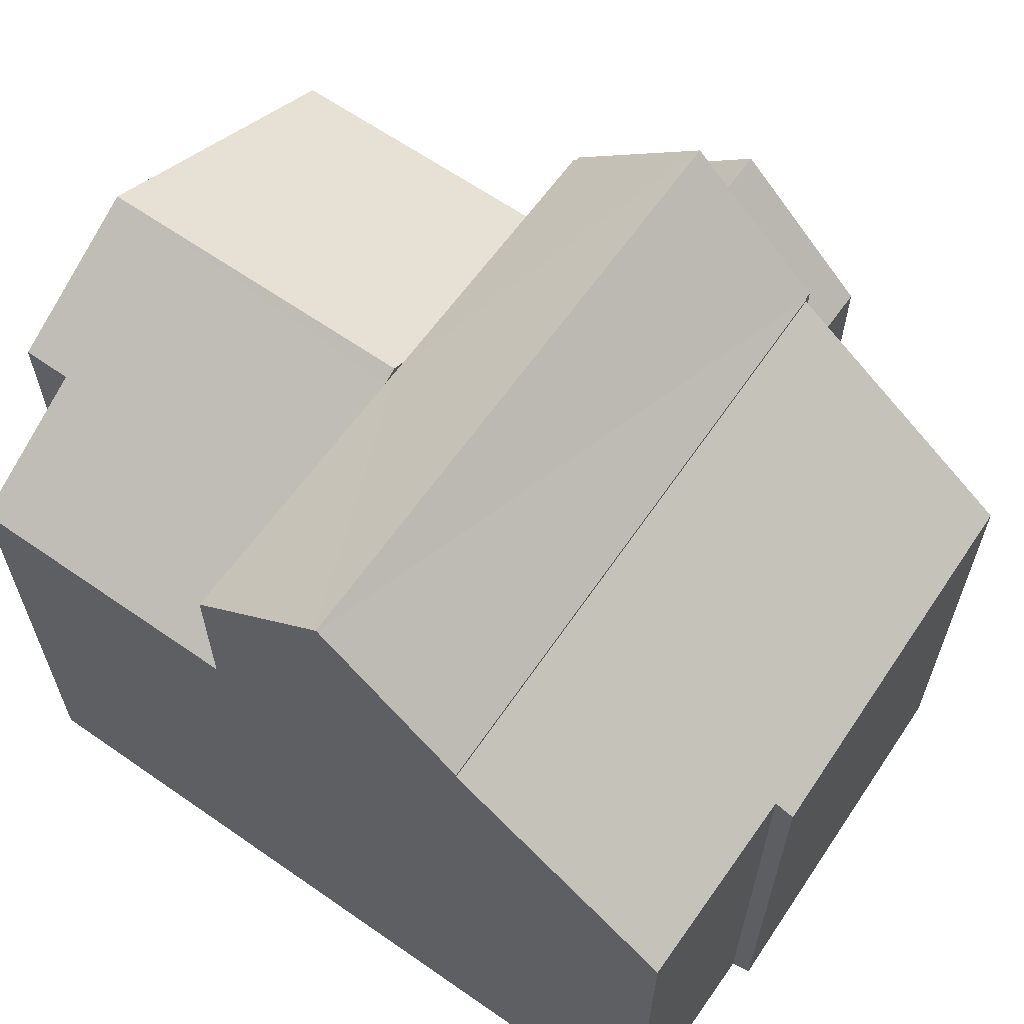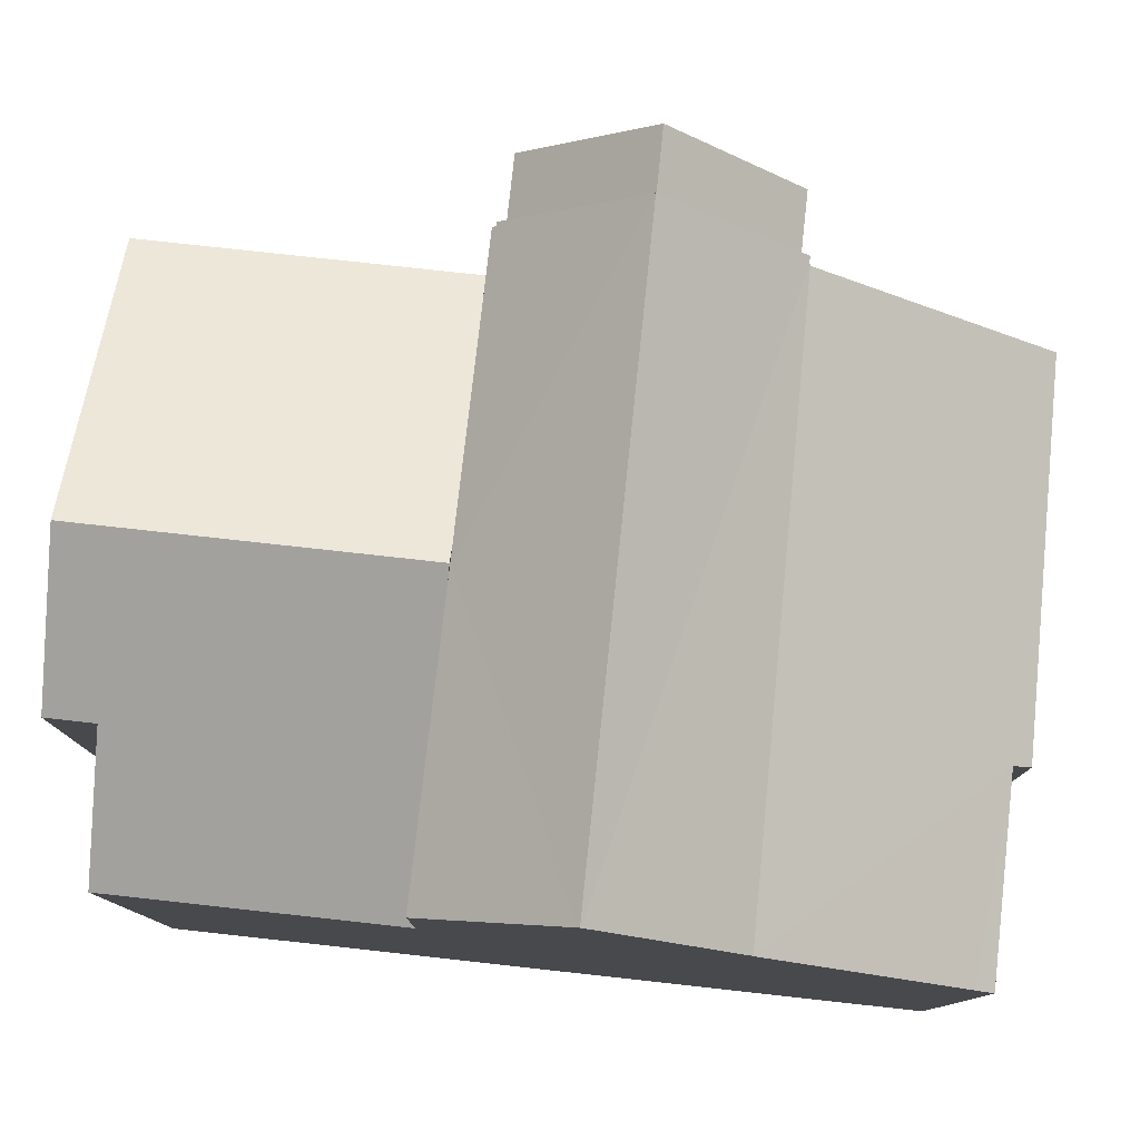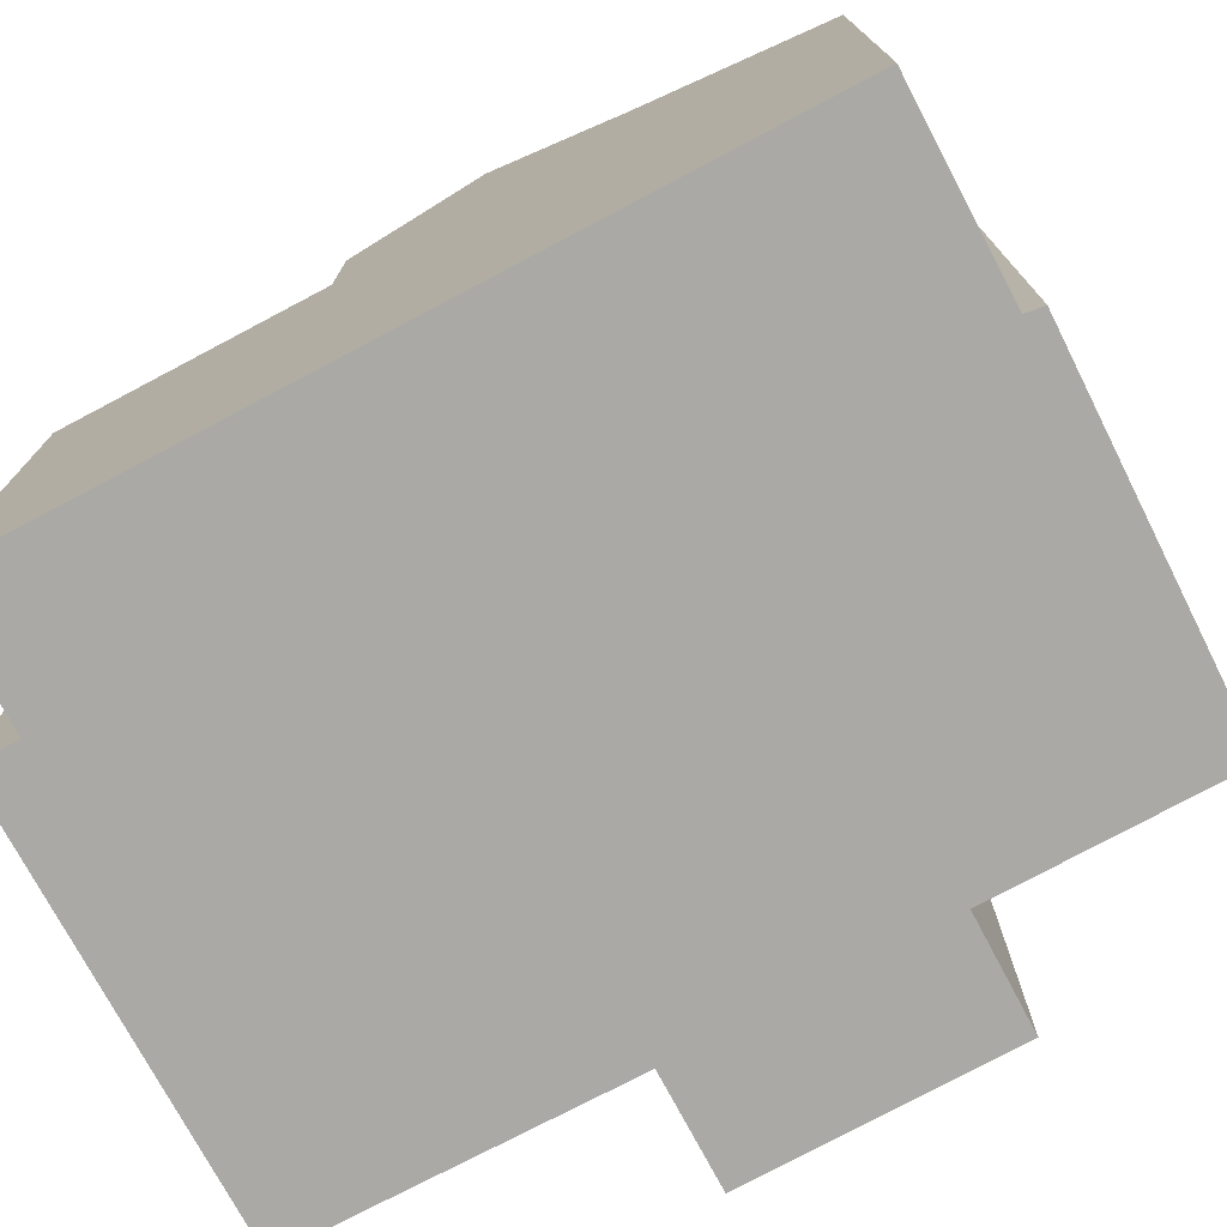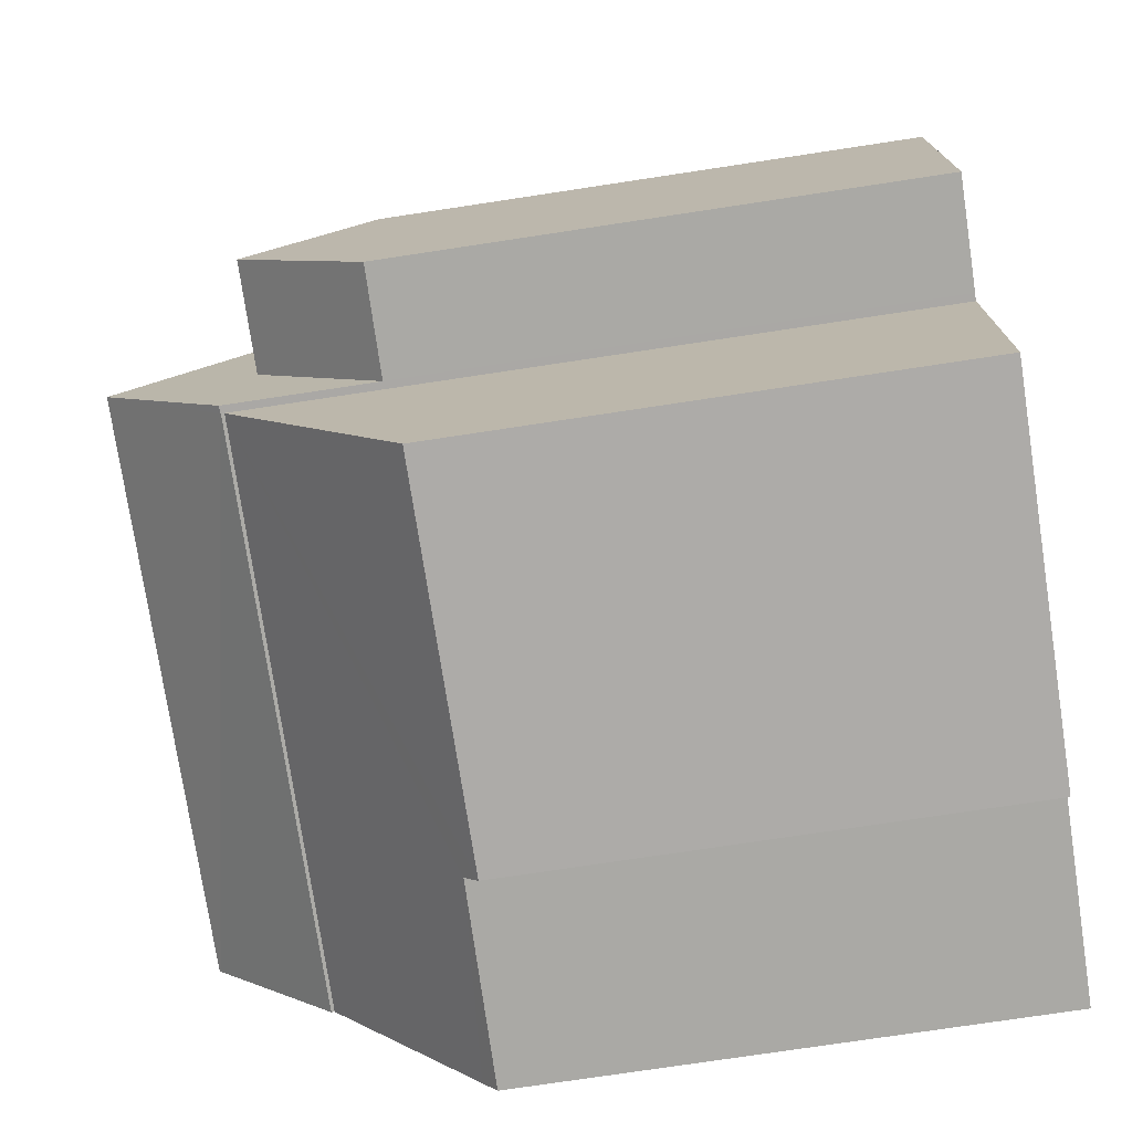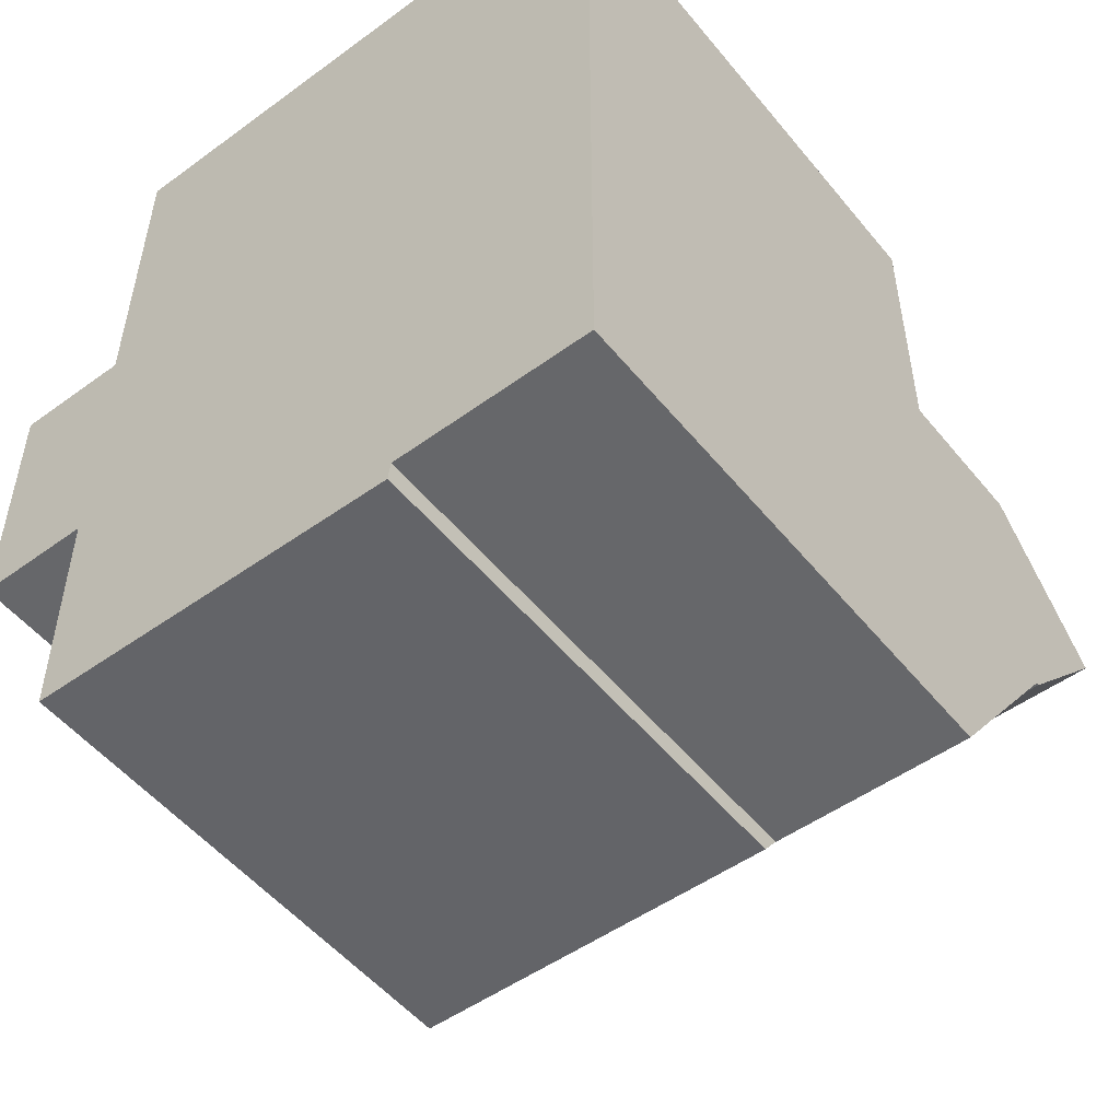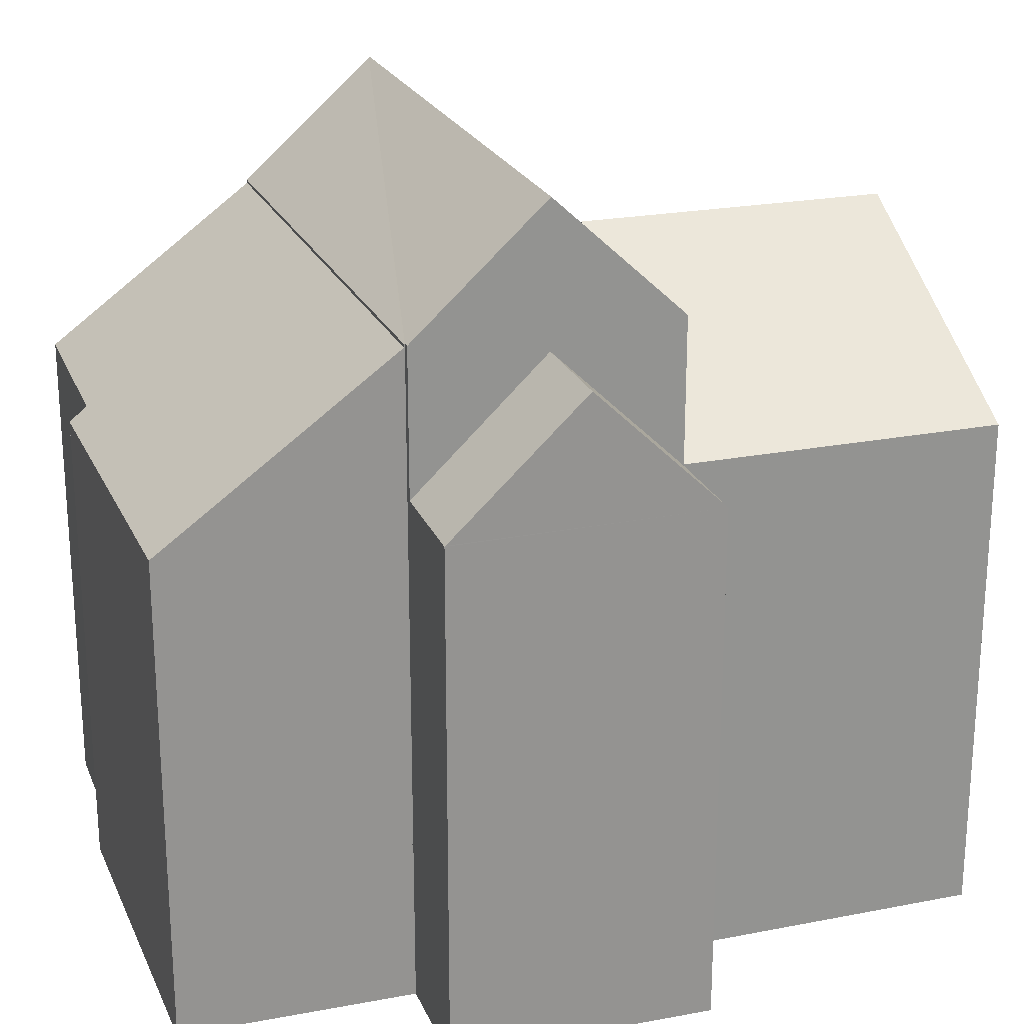
<metadata>
{"format":"obj","ext":"obj","renderer":"f3d","projection":"perspective","resolution":1024,"background":"white","views":[{"elev":63.4,"azim":125.3,"up":"+Y"},{"elev":79.5,"azim":96.4,"up":"+Y"},{"elev":-75.3,"azim":118.0,"up":"+Y"},{"elev":-75.2,"azim":-81.4,"up":"+Z"},{"elev":-52.3,"azim":38.2,"up":"+Z"},{"elev":22.7,"azim":-108.3,"up":"+Y"}]}
</metadata>
<code>
v  2.495 17.98 -2.951
v  8.797 15.19 0.087
v  9.131 15.19 0.088
v  2.593 15.26 -0.005
v  2.593 15.19 0.072
v  2.503 15.26 -0.005
v  15.65 17.98 -3.048
v  9.465 15.19 0.089
v  15.65 17.94 -2.999
v  15.66 15.19 0.104
v  15.65 17.96 -3.071
v  2.654 15.21 -5.958
v  2.564 15.2 -5.958
v  2.488 15.2 -5.958
v  2.654 15.19 -5.977
v  15.64 15.19 -6.2
v  2.503 3.062e-19 -0.005
v  2.593 3.062e-19 -0.005
v  2.593 -4.409e-18 0.072
v  9.465 -5.45e-18 0.089
v  15.66 -6.368e-18 0.104
v  8.797 -5.327e-18 0.087
v  9.131 -5.388e-18 0.088
v  2.654 3.648e-16 -5.958
v  2.654 3.66e-16 -5.977
v  2.495 1.807e-16 -2.951
v  2.488 3.648e-16 -5.958
v  15.64 3.796e-16 -6.2
v  15.65 1.836e-16 -2.999
v  15.65 1.866e-16 -3.048
v  15.65 1.88e-16 -3.071
v  2.564 3.648e-16 -5.958
v  2.654 15.12 -5.977
v  11.15 11.15 -11.51
v  2.711 11.2 -11.3
v  11.2 11.46 -11.1
v  15.64 15.12 -6.2
v  15.63 11.82 -10.69
v  15.63 11.51 -11.11
v  15.63 6.802e-16 -11.11
v  11.2 6.794e-16 -11.1
v  2.711 6.922e-16 -11.3
v  11.15 7.05e-16 -11.51
v  15.63 6.543e-16 -10.69
v  0.037 14.75 -2.934
v  2.503 11.94 -0.005
v  2.495 14.76 -2.951
v  0 11.94 7.309e-16
v  1.407 11.87 -5.956
v  2.488 11.88 -5.958
v  0.074 11.85 -5.954
v  0.074 11.87 -5.933
v  0 0 0
v  0.074 3.646e-16 -5.954
v  1.407 3.647e-16 -5.956
v  0.074 3.633e-16 -5.933
v  0.037 1.797e-16 -2.934
v  15.66 11.89 0.104
v  12.6 13.53 6.442
v  15.68 11.89 6.45
v  9.149 15.37 7.505
v  12.6 13.53 7.513
v  9.131 15.37 0.088
v  2.62 11.89 7.489
v  2.593 11.89 0.072
v  2.62 -4.586e-16 7.489
v  12.6 -4.6e-16 7.513
v  9.149 -4.595e-16 7.505
v  12.6 -3.945e-16 6.442
v  15.68 -3.949e-16 6.45
g defaultobject
f 1 2 3
f 2 1 4
f 2 4 5
f 4 1 6
f 3 7 1
f 7 3 8
f 7 8 9
f 9 8 10
f 11 1 7
f 1 11 12
f 1 12 13
f 1 13 14
f 15 11 16
f 11 15 12
f 17 4 6
f 4 17 18
f 19 2 5
f 2 19 3
f 3 19 8
f 8 19 10
f 10 19 20
f 10 20 21
f 20 19 22
f 20 22 23
f 18 5 4
f 5 18 19
f 15 24 12
f 24 15 25
f 14 6 1
f 6 14 17
f 17 14 26
f 26 14 27
f 9 11 7
f 11 9 16
f 16 9 10
f 16 10 21
f 16 21 28
f 28 21 29
f 28 29 30
f 28 30 31
f 28 15 16
f 15 28 25
f 24 13 12
f 13 24 14
f 14 24 27
f 27 24 32
f 27 24 26
f 24 27 32
f 20 29 21
f 29 20 28
f 28 20 25
f 25 20 23
f 25 23 22
f 25 22 24
f 24 22 19
f 24 19 18
f 24 18 17
f 24 17 26
f 33 34 35
f 34 33 36
f 36 33 37
f 36 37 38
f 36 38 39
f 40 36 39
f 36 40 41
f 34 42 35
f 42 34 43
f 41 34 36
f 34 41 43
f 28 38 37
f 38 28 39
f 39 28 40
f 40 28 44
f 35 25 33
f 25 35 42
f 25 37 33
f 37 25 28
f 43 25 42
f 25 43 41
f 25 41 28
f 28 41 44
f 44 41 40
f 45 46 47
f 46 45 48
f 49 47 50
f 47 49 51
f 47 51 52
f 47 52 45
f 53 46 48
f 46 53 17
f 46 50 47
f 50 46 17
f 50 17 27
f 27 17 26
f 27 49 50
f 49 27 51
f 51 27 54
f 54 27 55
f 52 48 45
f 48 52 51
f 48 51 54
f 48 54 53
f 53 54 56
f 53 56 57
f 55 56 54
f 56 55 57
f 57 55 27
f 57 27 26
f 57 26 53
f 53 26 17
f 58 59 60
f 59 61 62
f 61 59 58
f 61 58 8
f 61 8 63
f 64 2 65
f 2 64 63
f 63 64 61
f 66 61 64
f 61 66 62
f 62 66 67
f 67 66 68
f 69 60 59
f 60 69 70
f 67 59 62
f 59 67 69
f 70 58 60
f 58 70 21
f 21 8 58
f 8 21 63
f 63 21 2
f 2 21 65
f 65 21 20
f 65 20 19
f 19 20 23
f 19 23 22
f 65 66 64
f 66 65 19
f 70 20 21
f 20 70 69
f 20 69 67
f 20 67 68
f 20 68 23
f 23 68 22
f 22 68 19
f 19 68 66

</code>
